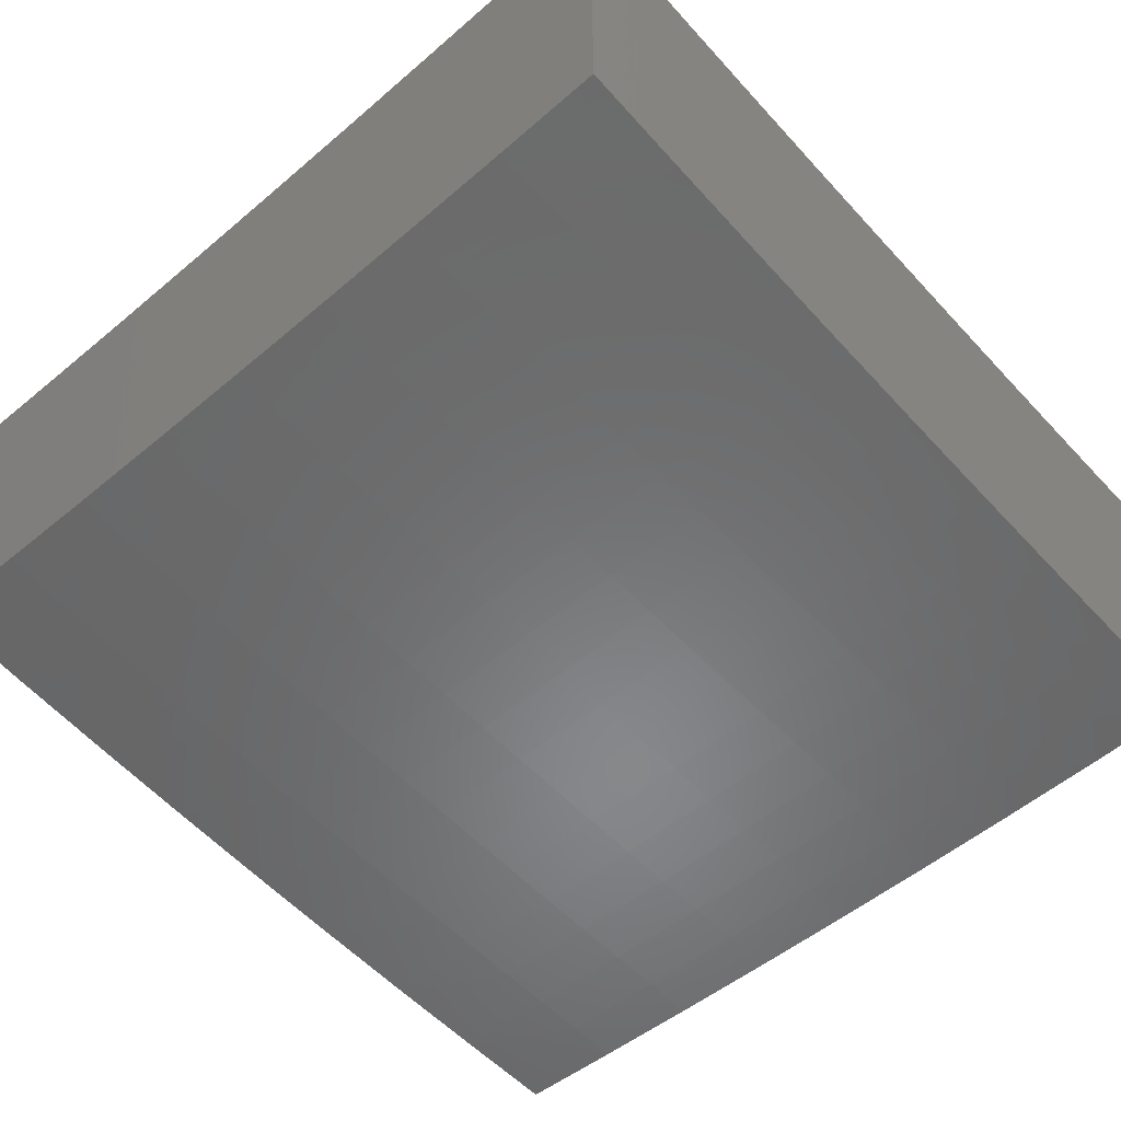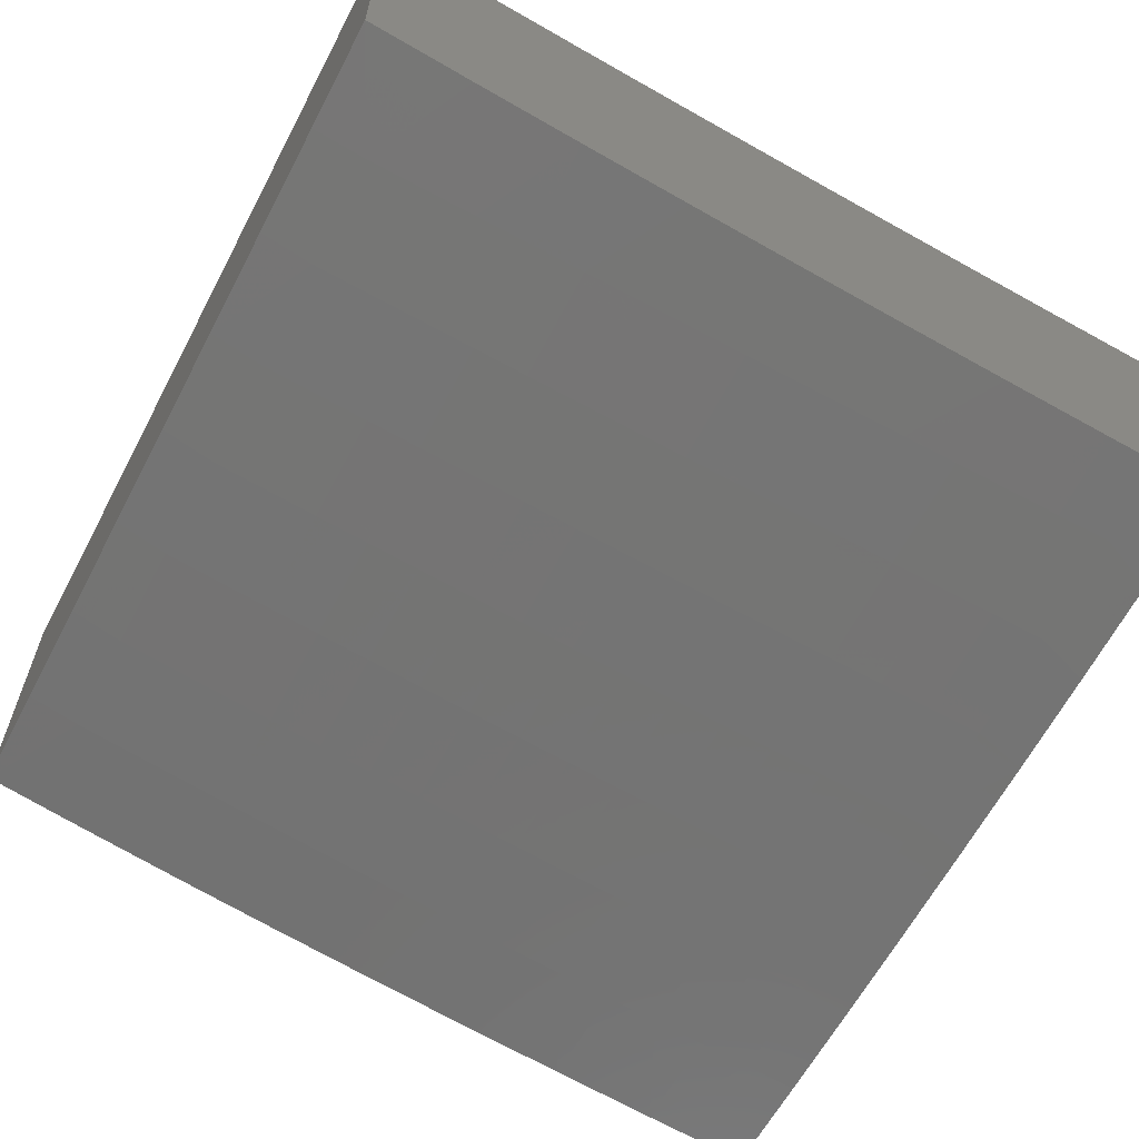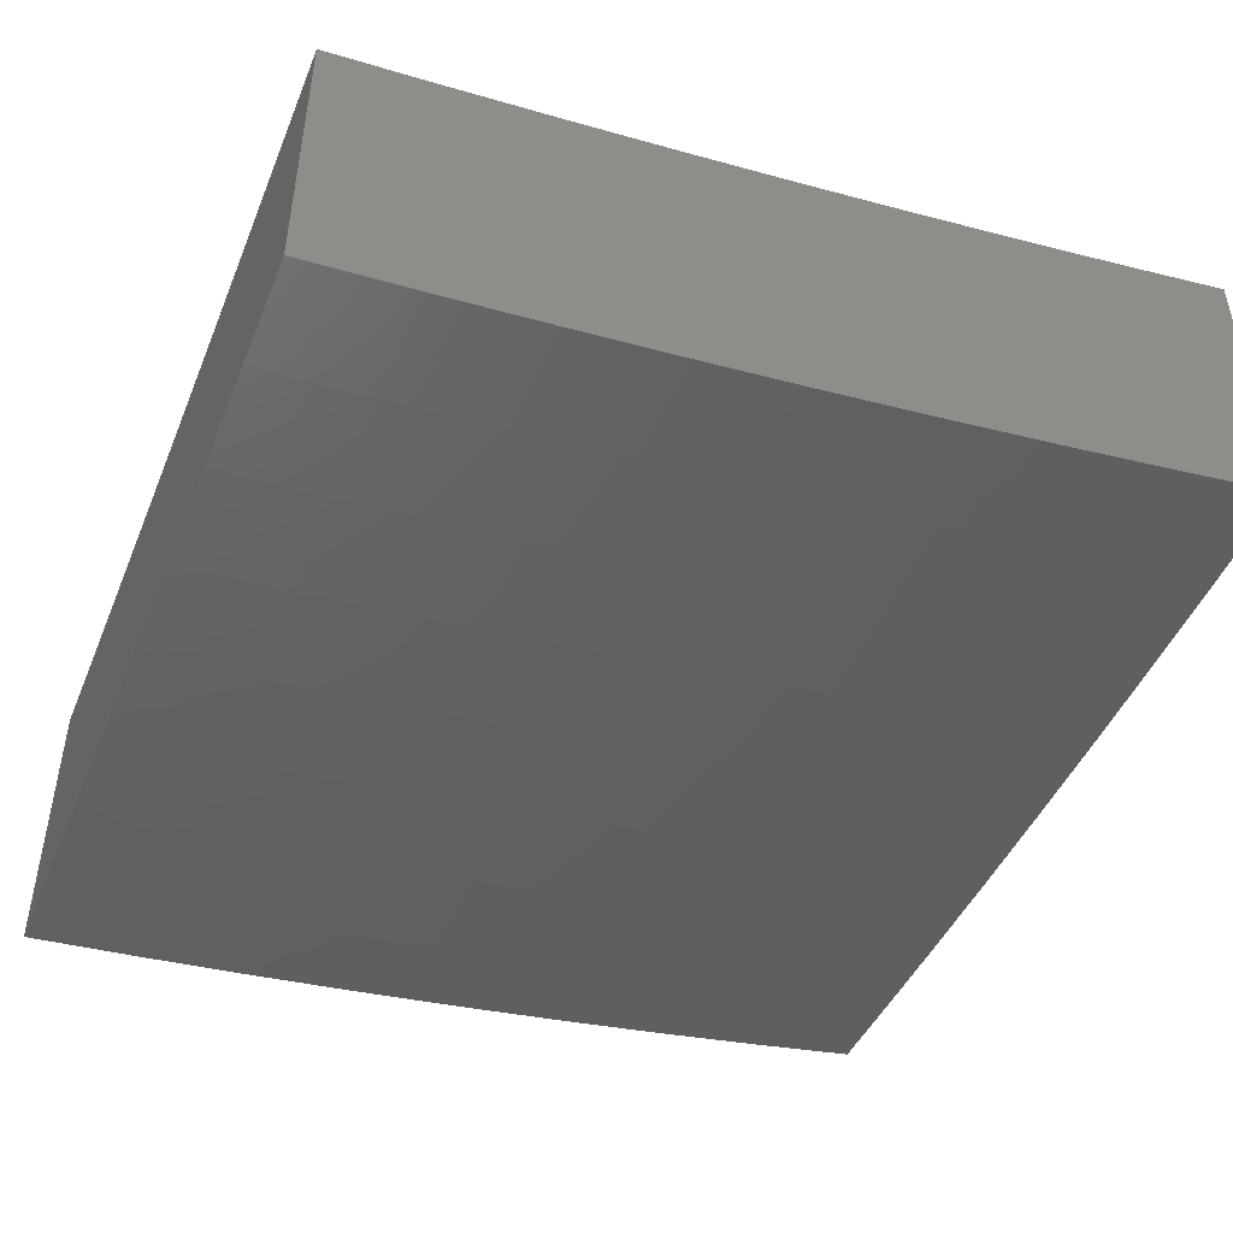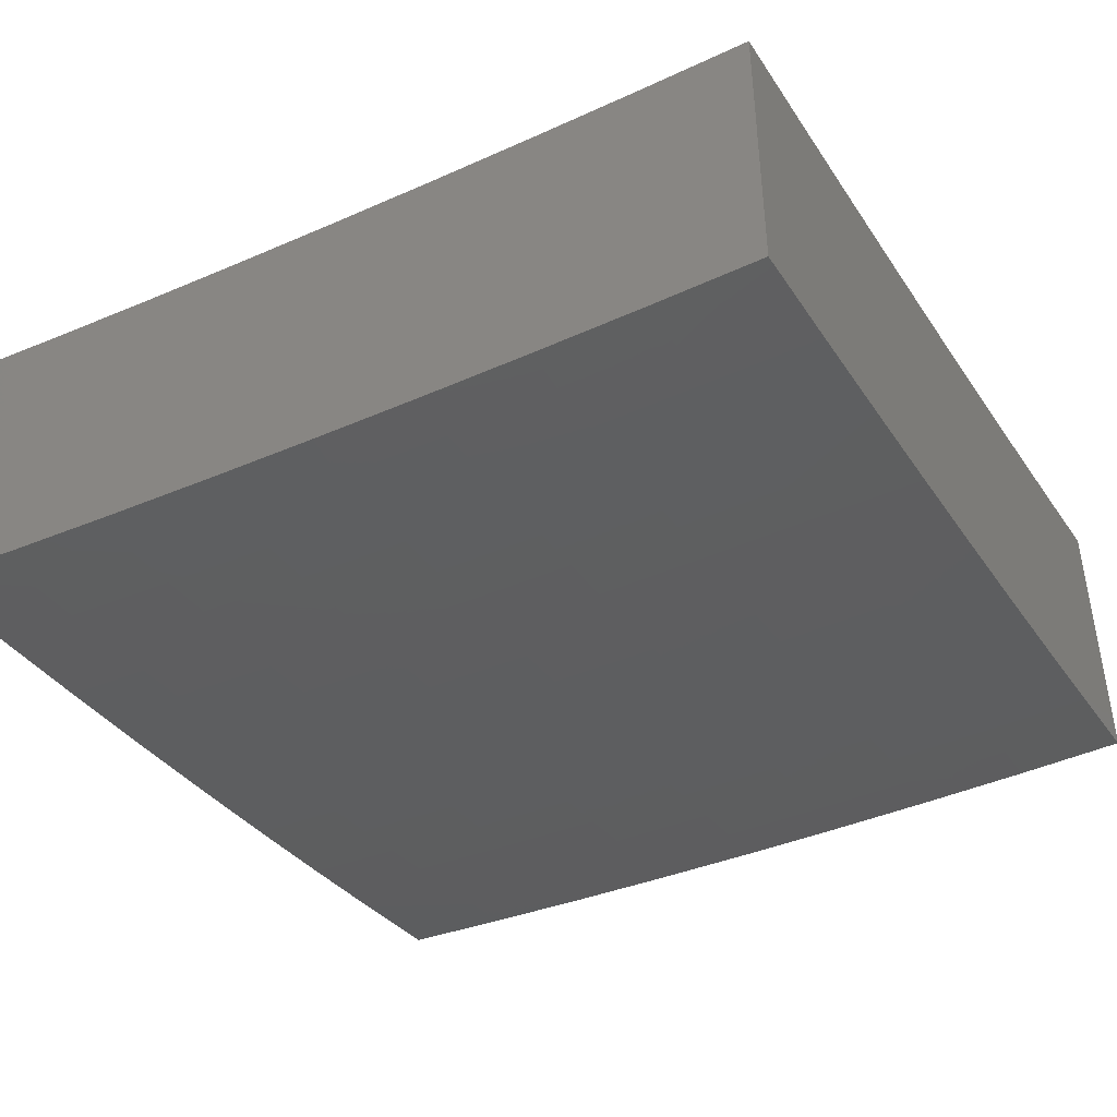
<metadata>
{"format":"stl","ext":"stl","renderer":"f3d","projection":"perspective","resolution":1024,"background":"white","views":[{"elev":-48.5,"azim":-137.6,"up":"+Y"},{"elev":-61.8,"azim":-118.0,"up":"+Y"},{"elev":-47.4,"azim":68.5,"up":"+Y"},{"elev":-42.8,"azim":29.2,"up":"+Y"}]}
</metadata>
<code>
# stl→obj: 274 verts, 544 faces
v 0 -12.24 -1.876
v 0 -12.22 -2
v -0.1226 -12.23 -1.937
v -0.1251 -12.22 -2
v -0.2461 -12.23 -1.937
v -0.2502 -12.22 -2
v -0.3706 -12.23 -1.937
v -0.3754 -12.22 -2
v -0.4958 -12.22 -1.937
v -0.5005 -12.21 -2
v -0.6217 -12.22 -1.937
v -0.6256 -12.21 -2
v -0.7483 -12.21 -1.937
v -0.7505 -12.2 -2
v -0.8755 -12.2 -1.937
v -0.8754 -12.19 -2
v -1 -12.18 -2
v -1 -12.2 -1.876
v -0.8782 -12.21 -1.875
v -0.7506 -12.22 -1.875
v -0.6236 -12.23 -1.875
v -0.4973 -12.23 -1.875
v -0.3717 -12.24 -1.875
v -0.2469 -12.24 -1.875
v -0.123 -12.24 -1.875
v -0.1233 -12.25 -1.812
v 0 -12.26 -1.751
v -0.1237 -12.26 -1.75
v -0.124 -12.27 -1.687
v -0.249 -12.27 -1.687
v -0.2497 -12.28 -1.624
v -0.3759 -12.27 -1.624
v -0.3768 -12.28 -1.562
v -0.5042 -12.28 -1.562
v -0.5054 -12.29 -1.499
v -0.6338 -12.28 -1.499
v -0.6352 -12.29 -1.437
v -0.7646 -12.28 -1.437
v -0.7662 -12.29 -1.374
v -0.8965 -12.28 -1.374
v -0.8983 -12.29 -1.311
v -1 -12.27 -1.376
v -1 -12.28 -1.251
v -0.8808 -12.22 -1.812
v -1 -12.22 -1.751
v -0.8834 -12.23 -1.75
v -0.8858 -12.24 -1.687
v -0.755 -12.24 -1.75
v -0.7571 -12.25 -1.687
v -0.6273 -12.25 -1.75
v -0.629 -12.26 -1.687
v -0.5002 -12.25 -1.75
v -0.5016 -12.26 -1.687
v -0.3739 -12.26 -1.75
v -0.3749 -12.27 -1.687
v -0.2483 -12.26 -1.75
v -1 -12.24 -1.627
v -0.8881 -12.25 -1.624
v -0.7591 -12.26 -1.624
v -0.6307 -12.26 -1.624
v -0.5029 -12.27 -1.624
v -0.8903 -12.26 -1.562
v -1 -12.25 -1.502
v -0.8925 -12.26 -1.499
v -0.8945 -12.27 -1.437
v -0.7628 -12.27 -1.499
v -1 -12.3 -1.126
v -0.9018 -12.3 -1.187
v -0.9001 -12.29 -1.249
v -0.7678 -12.29 -1.311
v -0.6366 -12.3 -1.374
v -0.5065 -12.29 -1.437
v -0.3777 -12.29 -1.499
v -0.2503 -12.29 -1.562
v -0.1244 -12.28 -1.624
v 0 -12.28 -1.627
v -1 -12.31 -1
v -0.9049 -12.31 -1.062
v -0.9034 -12.3 -1.124
v -0.7708 -12.31 -1.187
v -0.7693 -12.3 -1.249
v -0.6392 -12.31 -1.249
v -0.6379 -12.3 -1.311
v -0.5087 -12.31 -1.311
v -0.5076 -12.3 -1.374
v -0.3794 -12.31 -1.374
v -0.3786 -12.3 -1.437
v -0.2515 -12.3 -1.437
v -0.2509 -12.29 -1.499
v -0.125 -12.3 -1.499
v -0.1247 -12.29 -1.562
v 0 -12.3 -1.501
v -0.8753 -12.32 -1
v -0.7734 -12.32 -1.062
v -0.7721 -12.31 -1.124
v -0.6415 -12.32 -1.124
v -0.6404 -12.32 -1.187
v -0.5106 -12.32 -1.187
v -0.5097 -12.31 -1.249
v -0.381 -12.32 -1.249
v -0.3802 -12.31 -1.311
v -0.2526 -12.32 -1.311
v -0.252 -12.31 -1.374
v -0.1255 -12.31 -1.374
v -0.1253 -12.3 -1.437
v 0 -12.31 -1.376
v -0.7505 -12.33 -1
v -0.6426 -12.33 -1.062
v -0.5115 -12.33 -1.124
v -0.3817 -12.33 -1.187
v -0.2531 -12.32 -1.249
v -0.1258 -12.32 -1.311
v -0.6255 -12.33 -1
v -0.5124 -12.33 -1.062
v -0.3823 -12.33 -1.124
v -0.2535 -12.33 -1.187
v -0.126 -12.33 -1.249
v 0 -12.33 -1.251
v -0.5005 -12.34 -1
v -0.383 -12.34 -1.062
v -0.254 -12.34 -1.124
v -0.1263 -12.33 -1.187
v -0.3754 -12.34 -1
v -0.2544 -12.34 -1.062
v -0.1265 -12.34 -1.124
v 0 -12.34 -1.126
v -0.2502 -12.35 -1
v -0.1267 -12.34 -1.062
v -0.1251 -12.35 -1
v 0 -12.35 -1
v -0.2476 -12.25 -1.812
v -0.3728 -12.25 -1.812
v -0.4988 -12.24 -1.812
v -0.6255 -12.24 -1.812
v -0.7529 -12.23 -1.812
v -0.6322 -12.27 -1.562
v -0.761 -12.26 -1.562
v -1 -12.54 -1.876
v -1 -12.52 -2
v -0.8753 -12.54 -1.937
v -0.8753 -12.53 -2
v -0.7505 -12.54 -2
v -0.7482 -12.55 -1.937
v -0.6255 -12.54 -2
v -0.6217 -12.55 -1.937
v -0.5005 -12.55 -2
v -0.4958 -12.56 -1.937
v -0.3754 -12.55 -2
v -0.3706 -12.56 -1.937
v -0.2502 -12.56 -2
v -0.2462 -12.57 -1.937
v -0.1251 -12.56 -2
v -0.1227 -12.57 -1.937
v 0 -12.56 -2
v 2.112e-35 -12.58 -1.876
v 7.24e-35 -12.6 -1.751
v -0.1233 -12.59 -1.812
v -0.123 -12.58 -1.875
v 1.357e-34 -12.62 -1.626
v -0.124 -12.61 -1.687
v -0.1237 -12.6 -1.749
v -0.2476 -12.59 -1.812
v -0.2469 -12.58 -1.875
v -0.3717 -12.57 -1.875
v 1.931e-34 -12.63 -1.501
v -0.1245 -12.62 -1.561
v -0.1243 -12.62 -1.624
v -0.2488 -12.61 -1.687
v -0.2482 -12.6 -1.749
v -0.3736 -12.59 -1.749
v -0.3726 -12.58 -1.812
v -0.4985 -12.58 -1.812
v -0.4972 -12.57 -1.875
v -0.6234 -12.56 -1.875
v 2.262e-34 -12.65 -1.376
v -0.1251 -12.64 -1.436
v -0.1248 -12.63 -1.499
v -0.25 -12.62 -1.561
v -0.2494 -12.61 -1.624
v -0.3754 -12.61 -1.624
v -0.3745 -12.6 -1.687
v -0.501 -12.6 -1.687
v -0.4998 -12.59 -1.749
v -0.6267 -12.58 -1.749
v -0.6251 -12.57 -1.812
v -0.7523 -12.57 -1.812
v -0.7503 -12.56 -1.875
v -0.8777 -12.55 -1.875
v 2.172e-34 -12.66 -1.251
v -0.1255 -12.65 -1.311
v -0.1253 -12.65 -1.374
v -0.251 -12.64 -1.436
v -0.2505 -12.63 -1.499
v -0.3771 -12.63 -1.499
v -0.3763 -12.62 -1.561
v -0.5033 -12.61 -1.561
v -0.5022 -12.61 -1.624
v -0.6297 -12.6 -1.624
v -0.6282 -12.59 -1.687
v -0.756 -12.58 -1.687
v -0.7542 -12.58 -1.749
v -0.8823 -12.57 -1.749
v -0.8801 -12.56 -1.812
v -1 -12.56 -1.751
v 1.478e-34 -12.67 -1.125
v -0.126 -12.67 -1.186
v -0.1258 -12.66 -1.249
v -0.252 -12.65 -1.311
v -0.2515 -12.65 -1.374
v -0.3786 -12.64 -1.374
v -0.3778 -12.63 -1.436
v -0.5054 -12.63 -1.436
v -0.5044 -12.62 -1.499
v -0.6325 -12.62 -1.499
v -0.6311 -12.61 -1.561
v -0.7595 -12.6 -1.561
v -0.7578 -12.59 -1.624
v -0.8866 -12.58 -1.624
v -0.8845 -12.58 -1.687
v -1 -12.57 -1.626
v 0 -12.68 -1
v -0.1264 -12.68 -1.062
v -0.1262 -12.67 -1.124
v -0.2529 -12.66 -1.186
v -0.2524 -12.66 -1.249
v -0.38 -12.66 -1.249
v -0.3793 -12.65 -1.311
v -0.5074 -12.64 -1.311
v -0.5064 -12.64 -1.374
v -0.635 -12.63 -1.374
v -0.6338 -12.62 -1.436
v -0.7628 -12.62 -1.436
v -0.7612 -12.61 -1.499
v -0.8905 -12.6 -1.499
v -0.8886 -12.59 -1.561
v -1 -12.59 -1.501
v -0.1251 -12.68 -1
v -0.2502 -12.68 -1
v -0.2536 -12.68 -1.062
v -0.3753 -12.68 -1
v -0.3818 -12.67 -1.062
v -0.5005 -12.67 -1
v -0.5107 -12.67 -1.062
v -0.6255 -12.67 -1
v -0.6404 -12.66 -1.062
v -0.7505 -12.66 -1
v -0.7707 -12.65 -1.062
v -0.8753 -12.65 -1
v -0.9016 -12.65 -1.062
v -1 -12.64 -1
v -1 -12.63 -1.126
v -1 -12.62 -1.251
v -0.8989 -12.63 -1.186
v -0.9003 -12.64 -1.124
v -1 -12.61 -1.376
v -0.8958 -12.62 -1.311
v -0.8973 -12.63 -1.249
v -0.7683 -12.64 -1.186
v -0.7696 -12.65 -1.124
v -0.6394 -12.66 -1.124
v -0.8923 -12.61 -1.436
v -0.8941 -12.61 -1.374
v -0.7657 -12.63 -1.311
v -0.767 -12.64 -1.249
v -0.6373 -12.64 -1.249
v -0.6384 -12.65 -1.186
v -0.5091 -12.66 -1.186
v -0.5099 -12.66 -1.124
v -0.3812 -12.67 -1.124
v -0.7643 -12.62 -1.374
v -0.6362 -12.64 -1.311
v -0.5083 -12.65 -1.249
v -0.3806 -12.66 -1.186
v -0.2533 -12.67 -1.124
f 1 2 3
f 3 2 4
f 3 4 5
f 5 4 6
f 5 6 7
f 7 6 8
f 7 8 9
f 9 8 10
f 9 10 11
f 11 10 12
f 11 12 13
f 13 12 14
f 13 14 15
f 15 14 16
f 15 16 17
f 17 18 15
f 15 18 19
f 15 19 13
f 13 19 20
f 13 20 11
f 11 20 21
f 11 21 9
f 9 21 22
f 9 22 7
f 7 22 23
f 7 23 5
f 5 23 24
f 5 24 3
f 3 24 25
f 3 25 1
f 1 25 26
f 1 26 27
f 27 26 28
f 27 28 29
f 29 28 30
f 29 30 31
f 31 30 32
f 31 32 33
f 33 32 34
f 33 34 35
f 35 34 36
f 35 36 37
f 37 36 38
f 37 38 39
f 39 38 40
f 39 40 41
f 41 40 42
f 41 42 43
f 19 18 44
f 44 18 45
f 44 45 46
f 46 45 47
f 46 47 48
f 48 47 49
f 48 49 50
f 50 49 51
f 50 51 52
f 52 51 53
f 52 53 54
f 54 53 55
f 54 55 56
f 56 55 30
f 56 30 28
f 45 57 47
f 47 57 58
f 47 58 49
f 49 58 59
f 49 59 51
f 51 59 60
f 51 60 53
f 53 60 61
f 53 61 55
f 55 61 32
f 55 32 30
f 58 57 62
f 62 57 63
f 62 63 64
f 64 63 65
f 64 65 66
f 66 65 38
f 66 38 36
f 63 42 65
f 65 42 40
f 65 40 38
f 67 68 43
f 43 68 69
f 43 69 41
f 41 69 70
f 41 70 39
f 39 70 71
f 39 71 37
f 37 71 72
f 37 72 35
f 35 72 73
f 35 73 33
f 33 73 74
f 33 74 31
f 31 74 75
f 31 75 29
f 29 75 76
f 29 76 27
f 77 78 67
f 67 78 79
f 67 79 68
f 68 79 80
f 68 80 81
f 81 80 82
f 81 82 83
f 83 82 84
f 83 84 85
f 85 84 86
f 85 86 87
f 87 86 88
f 87 88 89
f 89 88 90
f 89 90 91
f 91 90 92
f 91 92 76
f 77 93 78
f 78 93 94
f 78 94 95
f 95 94 96
f 95 96 97
f 97 96 98
f 97 98 99
f 99 98 100
f 99 100 101
f 101 100 102
f 101 102 103
f 103 102 104
f 103 104 105
f 105 104 106
f 105 106 92
f 93 107 94
f 94 107 108
f 94 108 96
f 96 108 109
f 96 109 98
f 98 109 110
f 98 110 100
f 100 110 111
f 100 111 102
f 102 111 112
f 102 112 104
f 104 112 106
f 107 113 108
f 108 113 114
f 108 114 109
f 109 114 115
f 109 115 110
f 110 115 116
f 110 116 111
f 111 116 117
f 111 117 112
f 112 117 118
f 112 118 106
f 113 119 114
f 114 119 120
f 114 120 115
f 115 120 121
f 115 121 116
f 116 121 122
f 116 122 117
f 117 122 118
f 119 123 120
f 120 123 124
f 120 124 121
f 121 124 125
f 121 125 122
f 122 125 126
f 122 126 118
f 123 127 124
f 124 127 128
f 124 128 125
f 125 128 126
f 127 129 128
f 128 129 130
f 128 130 126
f 56 28 26
f 26 25 131
f 131 25 24
f 131 24 132
f 132 24 23
f 132 23 133
f 133 23 22
f 133 22 134
f 134 22 21
f 134 21 135
f 135 21 20
f 135 20 44
f 44 20 19
f 91 76 75
f 105 92 90
f 89 91 74
f 74 91 75
f 103 105 88
f 88 105 90
f 54 56 131
f 131 56 26
f 54 131 132
f 87 89 73
f 73 89 74
f 101 103 86
f 86 103 88
f 52 54 132
f 52 132 133
f 34 32 61
f 85 87 72
f 72 87 73
f 99 101 84
f 84 101 86
f 50 52 133
f 50 133 134
f 34 61 136
f 136 61 60
f 136 60 137
f 137 60 59
f 137 59 62
f 62 59 58
f 83 85 71
f 71 85 72
f 97 99 82
f 82 99 84
f 48 50 134
f 48 134 135
f 66 36 136
f 136 36 34
f 66 136 137
f 81 83 70
f 70 83 71
f 95 97 80
f 80 97 82
f 46 48 135
f 46 135 44
f 64 66 137
f 64 137 62
f 68 81 69
f 69 81 70
f 78 95 79
f 79 95 80
f 138 139 140
f 140 139 141
f 140 141 142
f 140 142 143
f 143 142 144
f 143 144 145
f 145 144 146
f 145 146 147
f 147 146 148
f 147 148 149
f 149 148 150
f 149 150 151
f 151 150 152
f 151 152 153
f 153 152 154
f 153 154 155
f 156 157 155
f 155 157 158
f 155 158 153
f 153 158 151
f 159 160 156
f 156 160 161
f 156 161 157
f 157 161 162
f 157 162 163
f 163 162 164
f 163 164 149
f 149 164 147
f 165 166 159
f 159 166 167
f 159 167 160
f 160 167 168
f 160 168 169
f 169 168 170
f 169 170 171
f 171 170 172
f 171 172 173
f 173 172 174
f 173 174 145
f 145 174 143
f 175 176 165
f 165 176 177
f 165 177 166
f 166 177 178
f 166 178 179
f 179 178 180
f 179 180 181
f 181 180 182
f 181 182 183
f 183 182 184
f 183 184 185
f 185 184 186
f 185 186 187
f 187 186 188
f 187 188 140
f 140 188 138
f 189 190 175
f 175 190 191
f 175 191 176
f 176 191 192
f 176 192 193
f 193 192 194
f 193 194 195
f 195 194 196
f 195 196 197
f 197 196 198
f 197 198 199
f 199 198 200
f 199 200 201
f 201 200 202
f 201 202 203
f 203 202 204
f 203 204 138
f 205 206 189
f 189 206 207
f 189 207 190
f 190 207 208
f 190 208 209
f 209 208 210
f 209 210 211
f 211 210 212
f 211 212 213
f 213 212 214
f 213 214 215
f 215 214 216
f 215 216 217
f 217 216 218
f 217 218 219
f 219 218 220
f 219 220 204
f 221 222 205
f 205 222 223
f 205 223 206
f 206 223 224
f 206 224 225
f 225 224 226
f 225 226 227
f 227 226 228
f 227 228 229
f 229 228 230
f 229 230 231
f 231 230 232
f 231 232 233
f 233 232 234
f 233 234 235
f 235 234 236
f 235 236 220
f 221 237 222
f 222 237 238
f 222 238 239
f 239 238 240
f 239 240 241
f 241 240 242
f 241 242 243
f 243 242 244
f 243 244 245
f 245 244 246
f 245 246 247
f 247 246 248
f 247 248 249
f 249 248 250
f 249 250 251
f 252 253 251
f 251 253 254
f 251 254 249
f 249 254 247
f 255 256 252
f 252 256 257
f 252 257 253
f 253 257 258
f 253 258 259
f 259 258 260
f 259 260 245
f 245 260 243
f 236 261 255
f 255 261 262
f 255 262 256
f 256 262 263
f 256 263 264
f 264 263 265
f 264 265 266
f 266 265 267
f 266 267 268
f 268 267 269
f 268 269 241
f 241 269 239
f 203 138 188
f 219 204 202
f 201 203 186
f 186 203 188
f 235 220 218
f 217 219 200
f 200 219 202
f 261 236 234
f 233 235 216
f 216 235 218
f 234 232 261
f 261 232 270
f 261 270 262
f 262 270 263
f 258 257 264
f 264 257 256
f 247 254 259
f 259 254 253
f 140 143 187
f 187 143 174
f 187 174 185
f 185 174 172
f 185 172 183
f 183 172 170
f 183 170 181
f 181 170 168
f 181 168 179
f 179 168 167
f 179 167 166
f 199 201 184
f 184 201 186
f 215 217 198
f 198 217 200
f 231 233 214
f 214 233 216
f 232 230 270
f 270 230 271
f 270 271 263
f 263 271 265
f 260 258 266
f 266 258 264
f 245 247 259
f 197 199 182
f 182 199 184
f 213 215 196
f 196 215 198
f 229 231 212
f 212 231 214
f 230 228 271
f 271 228 272
f 271 272 265
f 265 272 267
f 243 260 268
f 268 260 266
f 145 147 173
f 173 147 164
f 173 164 171
f 171 164 162
f 171 162 169
f 169 162 161
f 169 161 160
f 195 197 180
f 180 197 182
f 211 213 194
f 194 213 196
f 227 229 210
f 210 229 212
f 228 226 272
f 272 226 273
f 272 273 267
f 267 273 269
f 241 243 268
f 193 195 178
f 178 195 180
f 209 211 192
f 192 211 194
f 225 227 208
f 208 227 210
f 226 224 273
f 273 224 274
f 273 274 269
f 269 274 239
f 149 151 163
f 163 151 158
f 163 158 157
f 176 193 177
f 177 193 178
f 190 209 191
f 191 209 192
f 206 225 207
f 207 225 208
f 222 239 274
f 222 274 223
f 223 274 224
f 67 252 77
f 77 252 251
f 77 251 250
f 252 67 255
f 255 67 43
f 255 43 236
f 236 43 42
f 236 42 220
f 220 42 63
f 220 63 204
f 204 63 57
f 204 57 138
f 138 57 45
f 138 45 139
f 139 45 18
f 139 18 17
f 17 16 139
f 139 16 14
f 139 14 141
f 141 14 12
f 141 12 142
f 142 12 144
f 144 12 10
f 144 10 146
f 146 10 8
f 146 8 148
f 148 8 6
f 148 6 150
f 150 6 4
f 150 4 152
f 152 4 2
f 152 2 154
f 221 130 237
f 237 130 129
f 237 129 238
f 238 129 127
f 238 127 240
f 240 127 123
f 240 123 242
f 242 123 119
f 242 119 244
f 244 119 113
f 244 113 246
f 246 113 248
f 248 113 107
f 248 107 250
f 250 107 93
f 250 93 77
f 2 1 154
f 154 1 27
f 154 27 155
f 155 27 76
f 155 76 156
f 156 76 92
f 156 92 159
f 159 92 106
f 159 106 165
f 165 106 118
f 165 118 175
f 175 118 126
f 175 126 189
f 189 126 130
f 189 130 205
f 205 130 221

</code>
